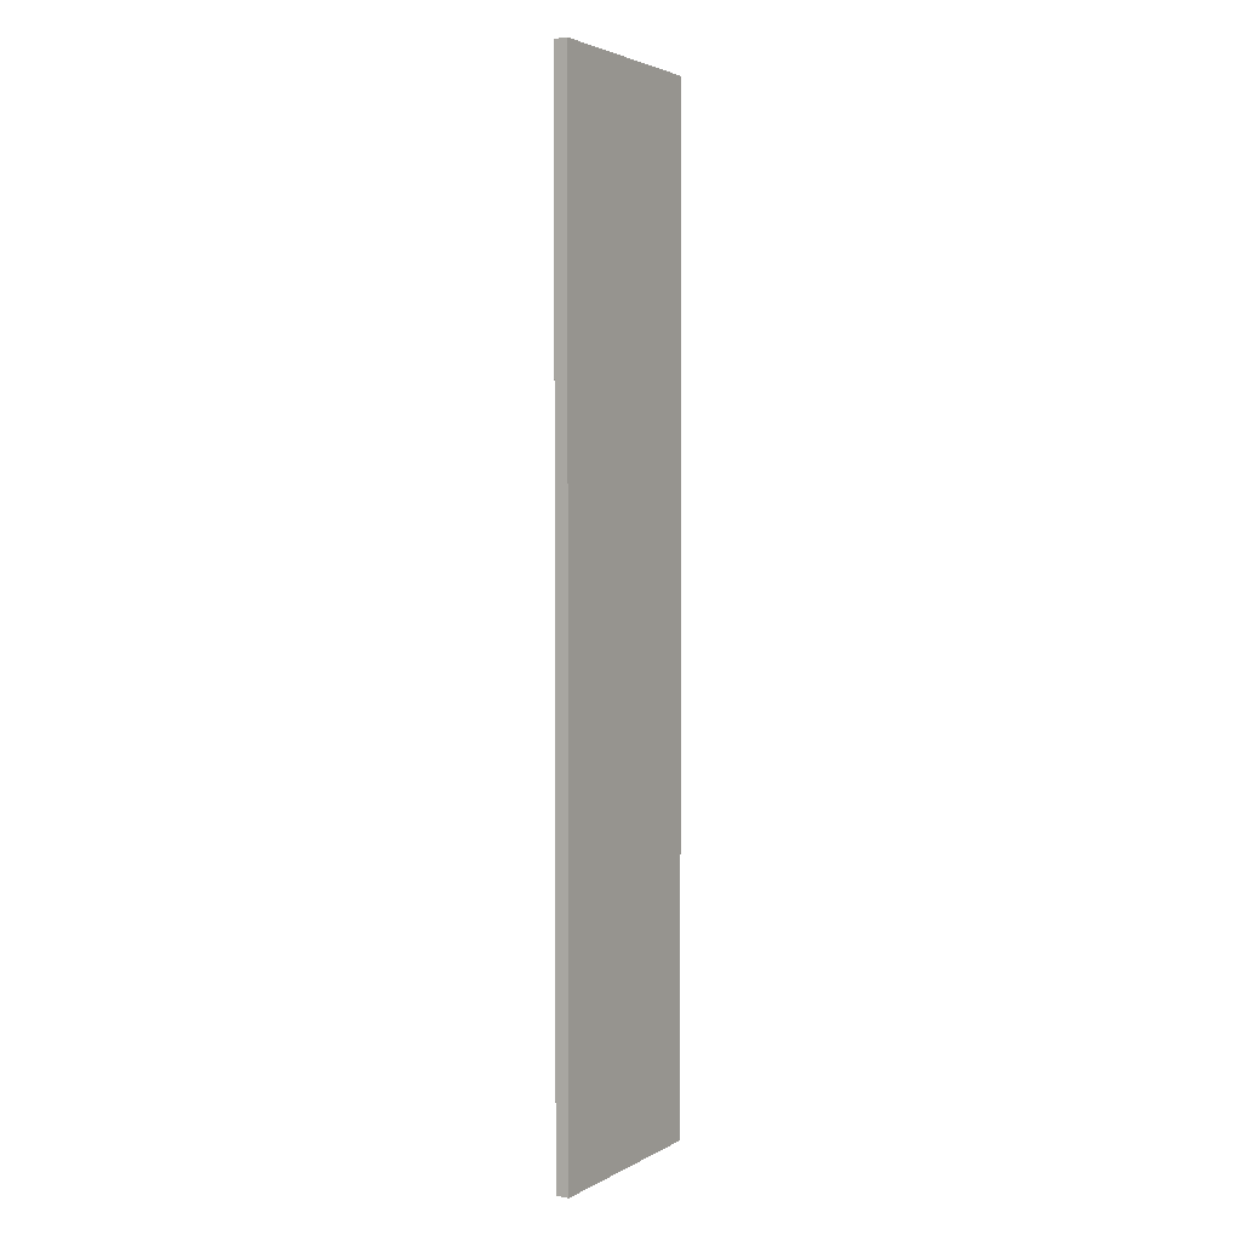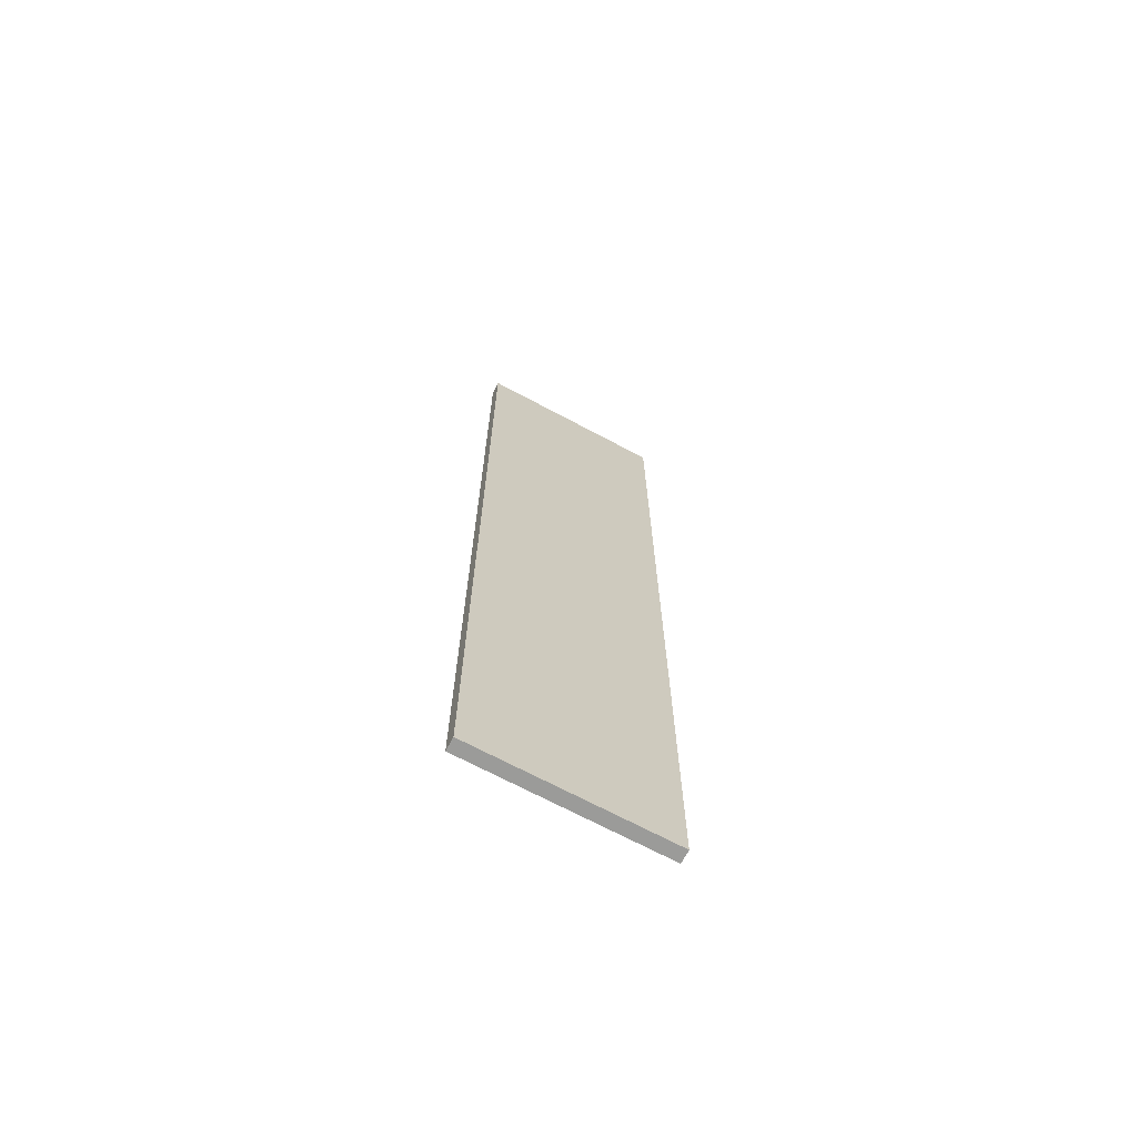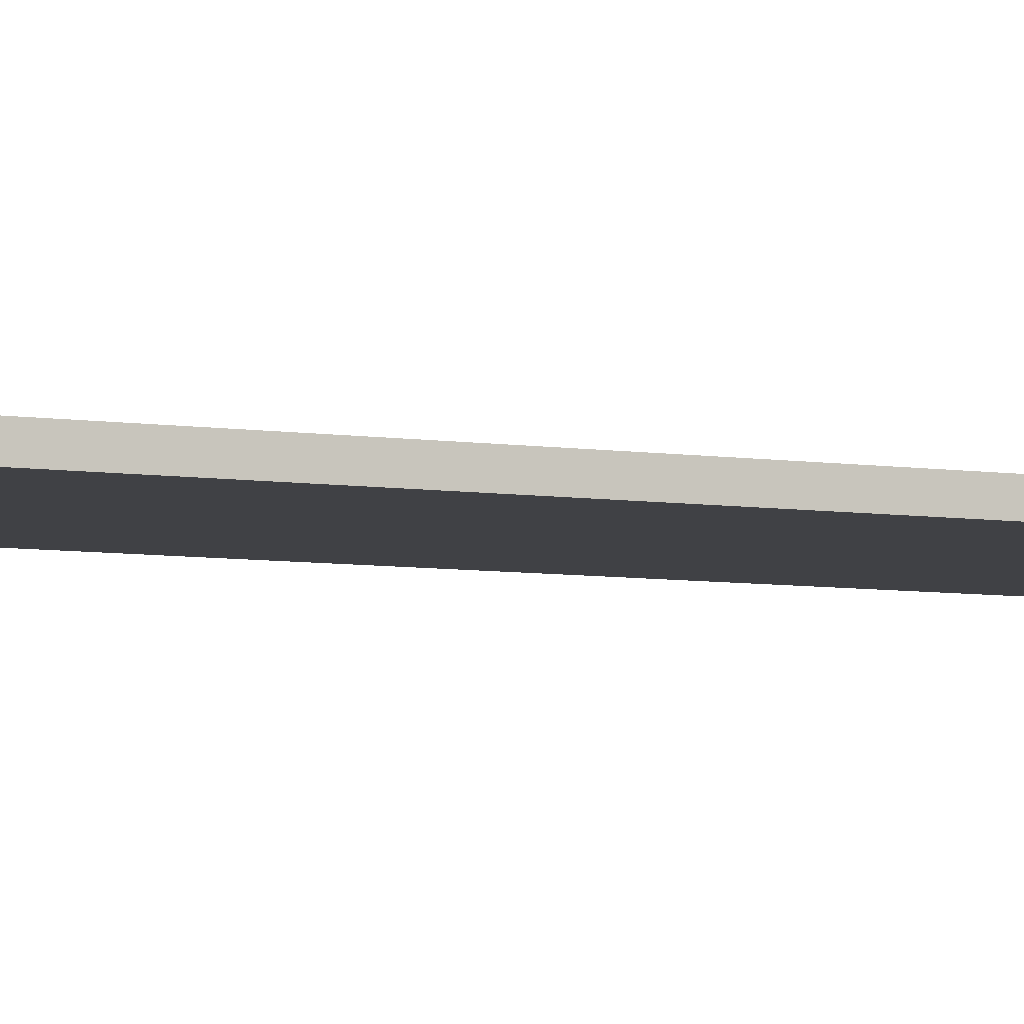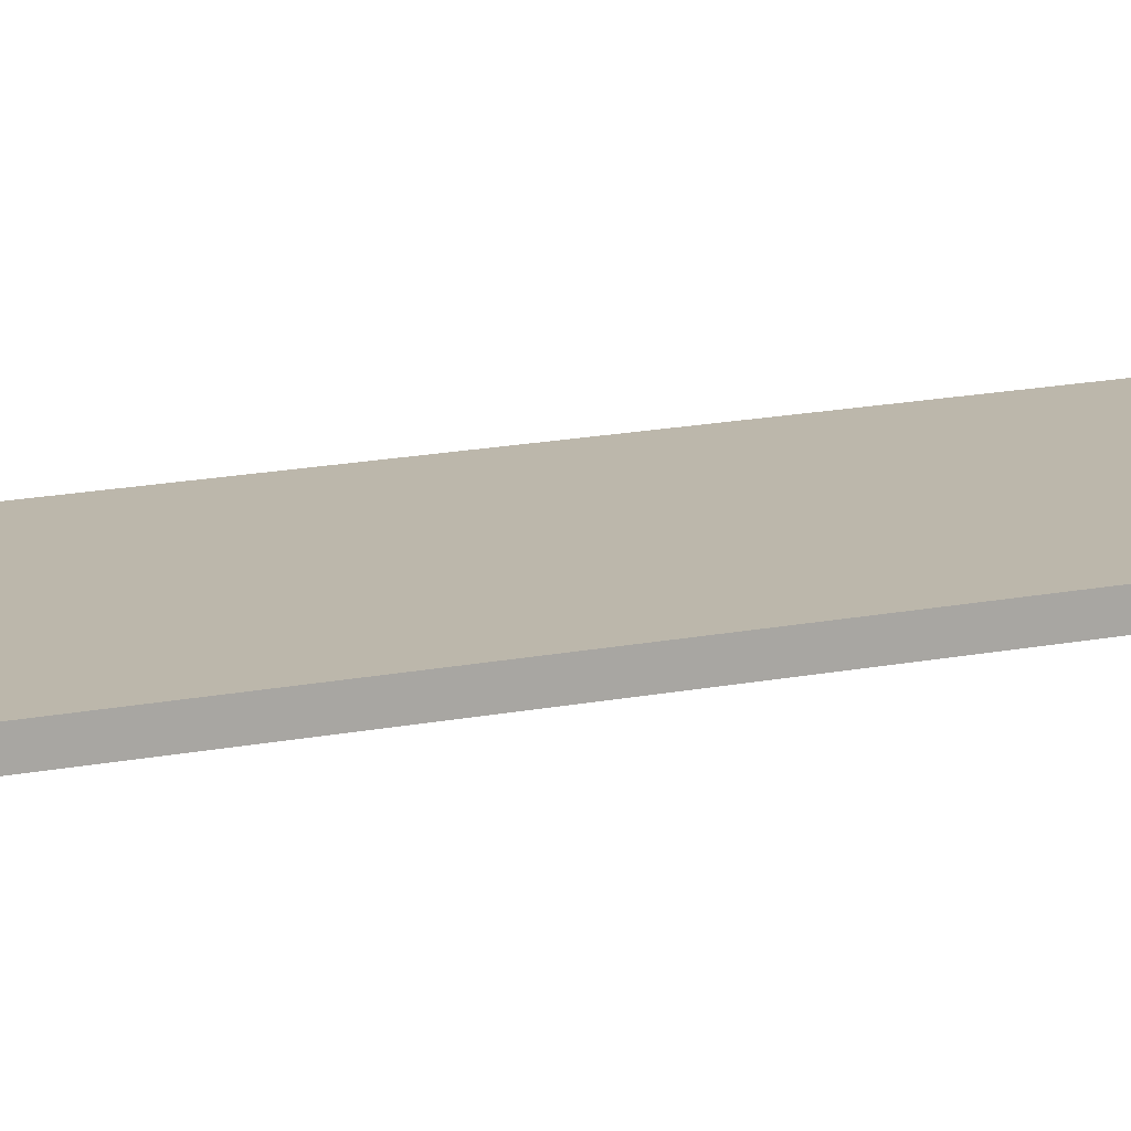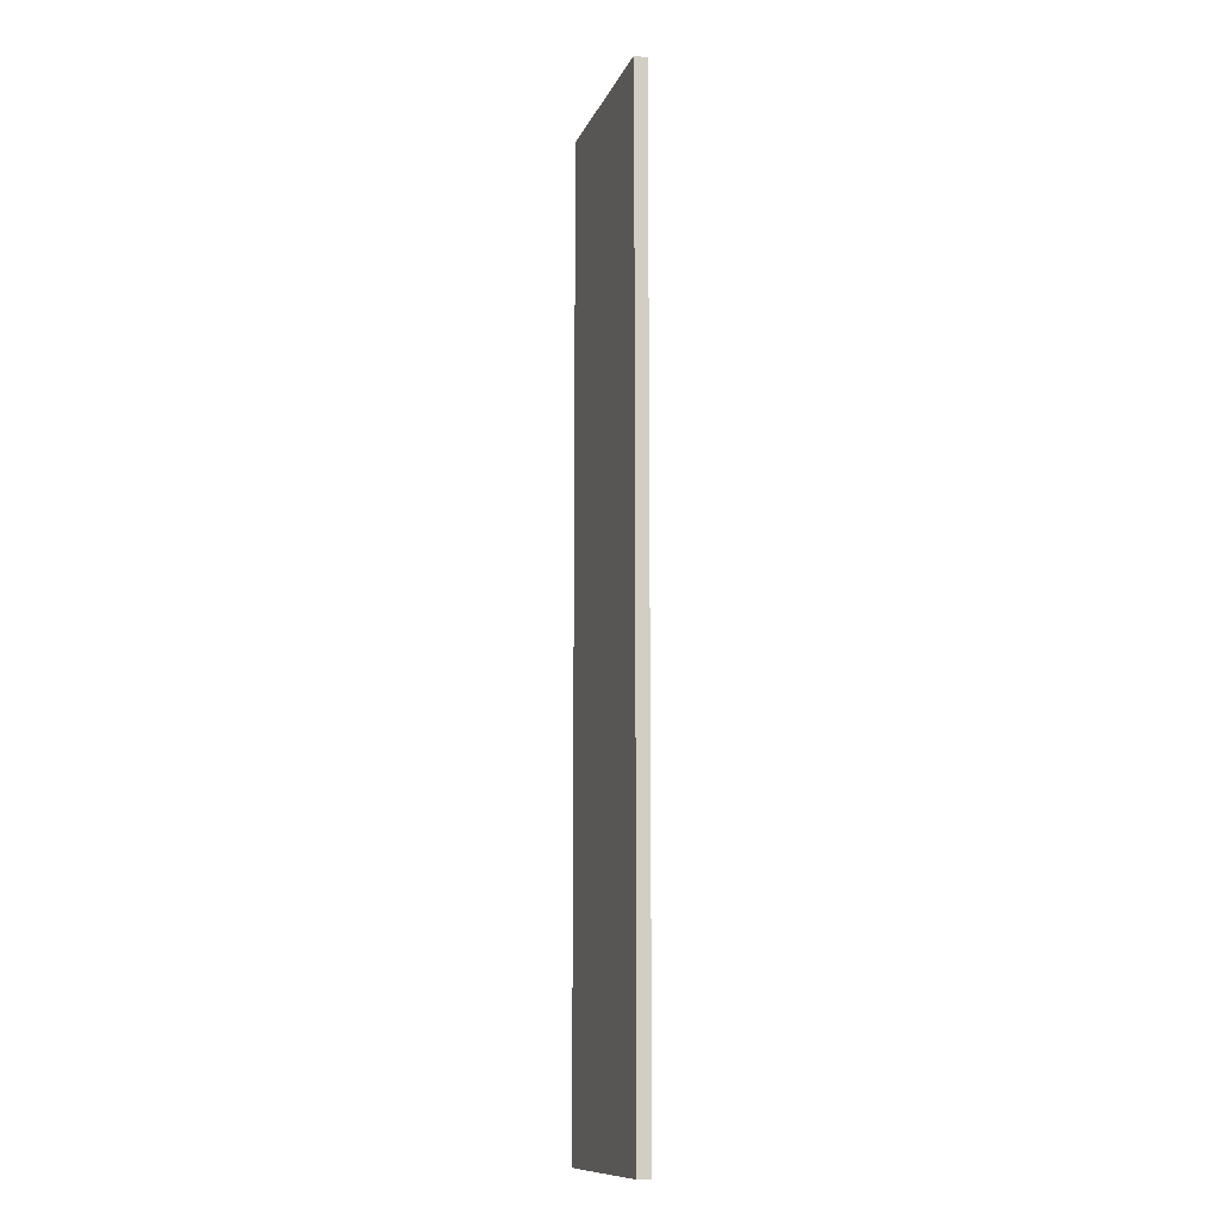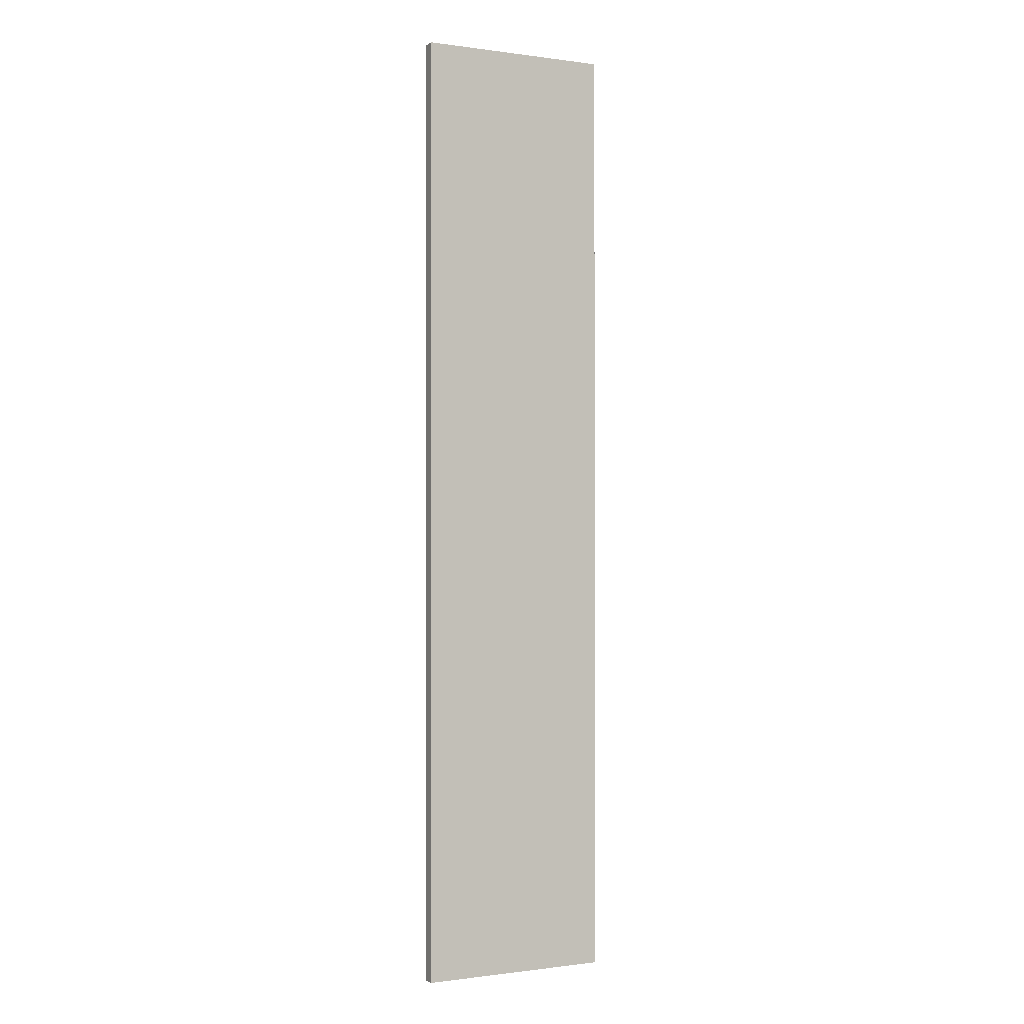
<metadata>
{"format":"obj","ext":"obj","renderer":"f3d","projection":"perspective","resolution":1024,"background":"white","views":[{"elev":3.2,"azim":120.6,"up":"+Z"},{"elev":-69.6,"azim":-28.1,"up":"+Z"},{"elev":-5.8,"azim":62.7,"up":"+Y"},{"elev":14.5,"azim":-115.0,"up":"+Y"},{"elev":-11.7,"azim":73.5,"up":"+Z"},{"elev":-0.5,"azim":-27.2,"up":"+Z"}]}
</metadata>
<code>
g Rampx15Mesh
v 1.5 0 15
v -1.5 0 15
v 1.5 0.2 15
v -1.5 0.2 15
v -1.5 0 15
v -1.5 0 0
v -1.5 0.2 15
v -1.5 0.2 0
v -1.5 0 0
v 1.5 0 0
v -1.5 0.2 0
v 1.5 0.2 0
v 1.5 0 0
v 1.5 0 15
v 1.5 0.2 0
v 1.5 0.2 15
v 1.5 0.2 15
v -1.5 0.2 15
v 1.5 0.2 0
v -1.5 0.2 0
v 1.5 0 0
v -1.5 0 0
v 1.5 0 15
v -1.5 0 15
g Rampx15Mesh
f 3 4 2 1
f 7 8 6 5
f 11 12 10 9
f 15 16 14 13
f 19 20 18 17
f 23 24 22 21

</code>
